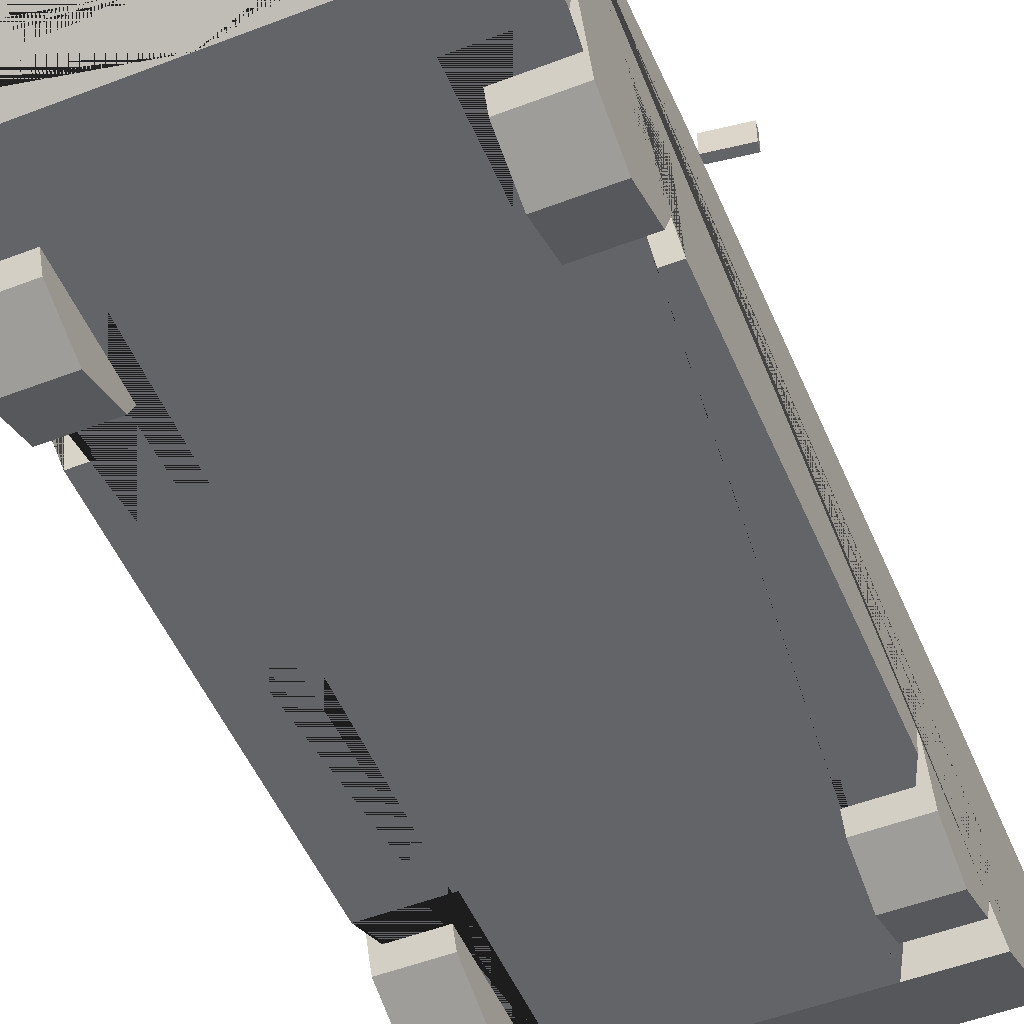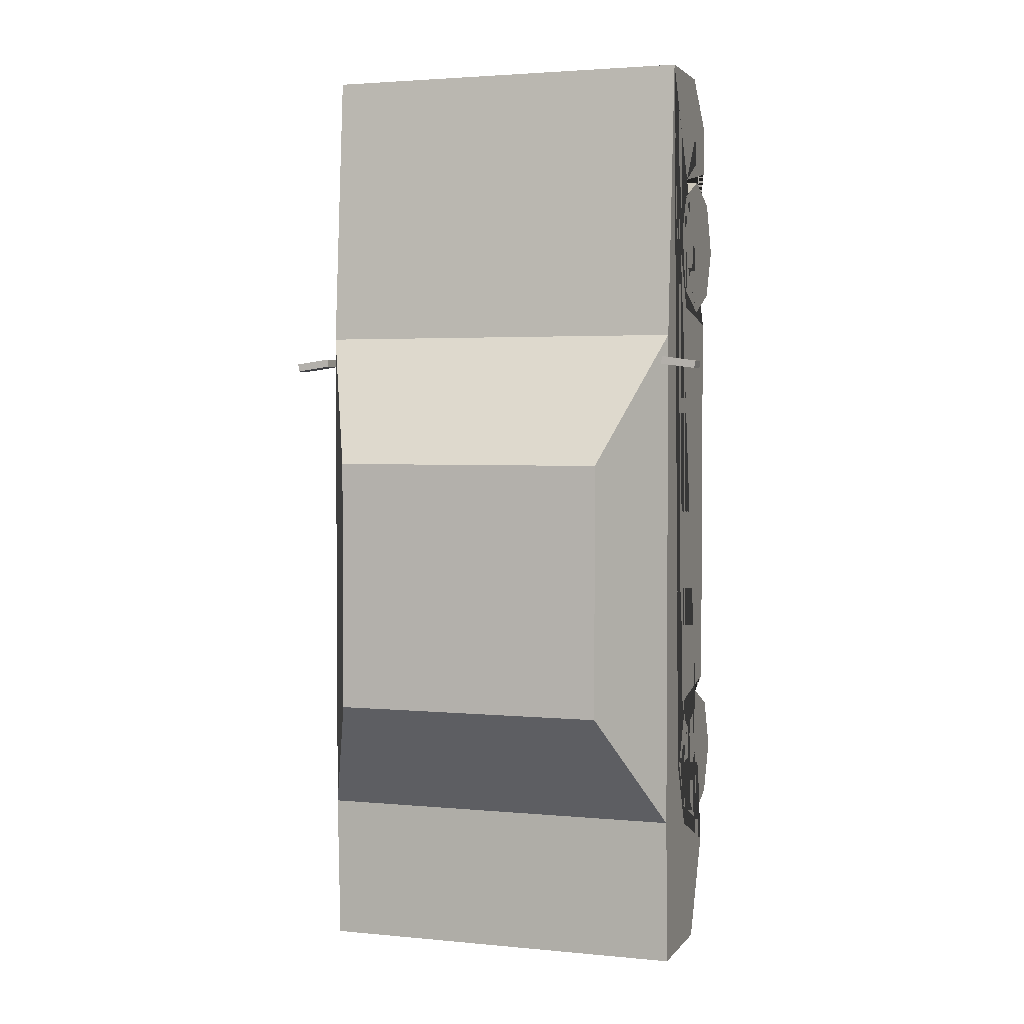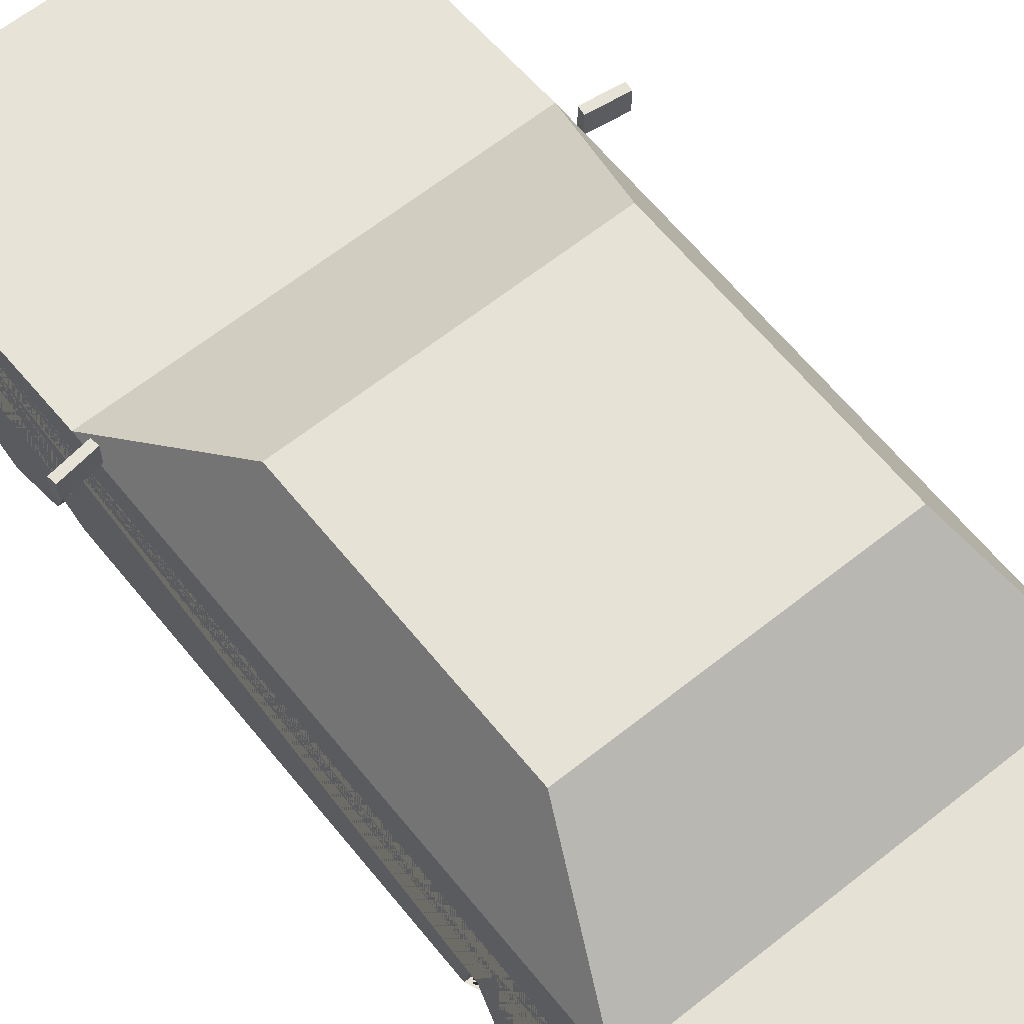
<metadata>
{"format":"obj","ext":"obj","renderer":"f3d","projection":"perspective","resolution":1024,"background":"white","views":[{"elev":-51.2,"azim":22.7,"up":"+Y"},{"elev":2.8,"azim":-161.4,"up":"+Z"},{"elev":63.1,"azim":141.1,"up":"+Y"}]}
</metadata>
<code>
v 0.3456 0.1856 1.359
v 0.3144 0.3264 -0.4422
v 0.3144 0.4066 -0.6296
v 0.3144 0.3264 -0.817
v 0.3144 0.3264 1.098
v 0.3144 0.4066 0.9104
v 0.3144 0.3264 0.723
v 0.5165 0.4841 1.407
v 0.5165 0.5299 -1.181
v 0.5165 0.2287 -1.181
v 0.4754 0.565 0.6071
v 0.356 0.7972 0.2906
v 0.3944 0.7835 -0.1976
v 0.4638 0.6485 -0.3174
v 0.5165 0.2337 1.407
v 0.5165 0.1073 1.28
v 0.5165 0.4483 1.407
v 0.5165 0.3349 1.407
v 0.4747 0.3693 1.407
v 0.4402 0.3349 1.407
v 0.5091 0.3349 1.407
v 0.4402 0.4483 1.407
v 0.4747 0.4138 1.407
v 0.5091 0.4483 1.407
v 0.4402 0.3349 1.378
v 0.4747 0.3693 1.378
v 0.4747 0.4138 1.378
v 0.4402 0.4483 1.378
v 0.5165 0.4066 0.9104
v 0.5165 0.3264 0.723
v 0.5165 0.3264 1.098
v 0.3144 0.1073 0.9104
v 0.5165 0.1073 0.6812
v 0.3144 0.1073 0.6812
v 0.3144 0.1073 1.14
v 0.5165 0.1073 1.14
v 0.5165 0.3264 -0.817
v 0.5165 0.1073 -0.9085
v 0.3144 0.1073 -0.9085
v 0.5165 0.4066 -0.6296
v 0.3144 0.1073 -0.6296
v 0.5165 0.3264 -0.4422
v 0.5165 0.1073 -0.4005
v 0.3144 0.1073 -0.4005
v 0.3736 0.445 1.378
v 0.3273 0.4183 1.378
v 0.4199 0.4183 1.378
v 0.4199 0.3649 1.378
v 0.3736 0.3381 1.378
v 0.3273 0.3649 1.378
v 0.2686 0.445 1.378
v 0.2223 0.4183 1.378
v 0.3149 0.4183 1.378
v 0.3149 0.3649 1.378
v 0.3125 0.3635 1.378
v 0.2686 0.3381 1.378
v 0.2367 0.3566 1.378
v 0.2223 0.3649 1.378
v 0.3736 0.3916 1.378
v 0.2701 0.3916 1.378
v 0.2081 0.354 1.378
v 0.2081 0.4377 1.378
v 0.3944 0.7835 0.2555
v 0.4997 0.5787 0.5347
v 0.3944 0.7835 -0.07715
v 0.4997 0.5787 -0.07715
v 0.3775 0.8163 0.2645
v 0.5165 0.5458 0.6332
v 0.3944 0.7835 -0.1067
v 0.4997 0.5787 -0.1067
v 0.4625 0.5894 -0.7186
v 0.3566 0.7956 -0.4648
v 0.5165 0.5458 -0.09192
v 0.3775 0.8163 -0.09192
v 0.01589 0.3364 1.378
v 0.01589 0.4377 1.378
v 0.01589 0.354 1.378
v 0.5165 0.4906 -1.181
v 0.5165 0.3776 -1.181
v 0.06291 0.3244 1.407
v 0.06291 0.2566 1.407
v 0.5165 0.5458 -0.7722
v 0.3775 0.8163 -0.4393
v 0.09968 0.4906 -1.181
v 0.4745 0.4906 -1.181
v 0.09968 0.3776 -1.181
v 0.4745 0.3776 -1.181
v 0.07258 0.3512 -1.181
v 0.07258 0.267 -1.181
v 0.09968 0.4906 -1.147
v 0.4745 0.4906 -1.147
v 0.09968 0.3776 -1.147
v 0.4745 0.3776 -1.147
v 0.1253 0.465 -1.147
v 0.4489 0.465 -1.147
v 0.1253 0.4031 -1.147
v 0.4489 0.4031 -1.147
v 0.5165 0.2577 -1.181
v 0.5165 0.2985 -1.181
v 0.4161 0.2985 -1.181
v 0.4161 0.2577 -1.181
v 0.5015 0.2985 -1.181
v 0.5015 0.2577 -1.181
v 0.5165 0.2498 1.255
v 0.5165 0.2048 1.255
v 0.5165 0.2048 1.158
v 0.5165 0.2498 1.158
v 0.2513 0.2337 1.407
v 0.2513 0.1786 1.352
v 0.2513 0.245 1.407
v 0.3067 0.2034 1.376
v 0.3067 0.1678 1.341
v 0.3456 0.15 1.323
v 0.3456 0.2211 1.394
v 0.3845 0.2034 1.376
v 0.3845 0.1678 1.341
v -0.3456 0.1856 1.359
v -0.3144 0.3264 -0.4422
v -0.3144 0.4066 -0.6296
v -0.3144 0.3264 -0.817
v -0.3144 0.3264 1.098
v -0.3144 0.4066 0.9104
v -0.3144 0.3264 0.723
v -0.5165 0.4841 1.407
v -0.5165 0.5299 -1.181
v -0.5165 0.2287 -1.181
v -0.4754 0.565 0.6071
v -0.356 0.7972 0.2906
v -0.3944 0.7835 -0.1976
v -0.4638 0.6485 -0.3174
v 0 0.4841 1.407
v 0 0.5299 -1.181
v 0 0.2287 -1.181
v -0 0.5458 0.6332
v -0 0.8163 0.2645
v -0 0.8163 -0.4393
v -0 0.5458 -0.7722
v -0.5165 0.2337 1.407
v -0.5165 0.1073 1.28
v 0 0.1073 1.28
v 0 0.2337 1.407
v 0 0.4483 1.407
v -0.5165 0.4483 1.407
v -0.5165 0.3349 1.407
v 0 0.3349 1.407
v 0 0.4483 1.378
v 0 0.3349 1.378
v -0.4747 0.3693 1.407
v -0.4402 0.3349 1.407
v -0.5091 0.3349 1.407
v -0.4402 0.4483 1.407
v -0.4747 0.4138 1.407
v -0.5091 0.4483 1.407
v -0.4402 0.3349 1.378
v -0.4747 0.3693 1.378
v -0.4747 0.4138 1.378
v -0.4402 0.4483 1.378
v -0.5165 0.4066 0.9104
v -0.5165 0.3264 0.723
v -0.5165 0.3264 1.098
v -0.3144 0.1073 0.9104
v -0.5165 0.1073 0.6812
v -0.3144 0.1073 0.6812
v -0.3144 0.1073 1.14
v -0.5165 0.1073 1.14
v -0.5165 0.3264 -0.817
v -0.5165 0.1073 -0.9085
v -0.3144 0.1073 -0.9085
v -0.5165 0.4066 -0.6296
v -0.3144 0.1073 -0.6296
v -0.5165 0.3264 -0.4422
v -0.5165 0.1073 -0.4005
v -0.3144 0.1073 -0.4005
v -0.3736 0.445 1.378
v -0.3273 0.4183 1.378
v -0.4199 0.4183 1.378
v -0.4199 0.3649 1.378
v -0.3736 0.3381 1.378
v -0.3273 0.3649 1.378
v -0.2686 0.445 1.378
v -0.2223 0.4183 1.378
v -0.3149 0.4183 1.378
v -0.3149 0.3649 1.378
v -0.3125 0.3635 1.378
v -0.2686 0.3381 1.378
v -0.2367 0.3566 1.378
v -0.2223 0.3649 1.378
v 0 0.1073 -0.9085
v -0.3736 0.3916 1.378
v -0.2701 0.3916 1.378
v -0.2081 0.354 1.378
v 0 0.4377 1.378
v -0.2081 0.4377 1.378
v -0.3944 0.7835 0.2555
v -0.4997 0.5787 0.5347
v -0 0.7972 0.2906
v -0 0.565 0.6071
v -0.3944 0.7835 -0.07715
v -0.4997 0.5787 -0.07715
v -0.3775 0.8163 0.2645
v -0.5165 0.5458 0.6332
v -0.3944 0.7835 -0.1067
v -0.4997 0.5787 -0.1067
v -0.4625 0.5894 -0.7186
v -0.3566 0.7956 -0.4648
v -0.5165 0.5458 -0.09192
v -0.3775 0.8163 -0.09192
v -0.01589 0.3364 1.378
v -0.01589 0.4377 1.378
v -0.01589 0.354 1.378
v -0.5165 0.4906 -1.181
v 0 0.4906 -1.181
v -0.5165 0.3776 -1.181
v 0 0.3776 -1.181
v 0 0.3244 1.407
v 0 0.2566 1.407
v -0.06291 0.3244 1.407
v -0.06291 0.2566 1.407
v -0.5165 0.5458 -0.7722
v -0.3775 0.8163 -0.4393
v -0 0.5894 -0.7186
v -0 0.7956 -0.4648
v -0.09968 0.4906 -1.181
v -0.4745 0.4906 -1.181
v -0.09968 0.3776 -1.181
v -0.4745 0.3776 -1.181
v 0 0.267 -1.181
v 0 0.3512 -1.181
v -0.07258 0.3512 -1.181
v -0.07258 0.267 -1.181
v 0 0.3776 -1.147
v 0 0.4906 -1.147
v -0.09968 0.4906 -1.147
v -0.4745 0.4906 -1.147
v -0.09968 0.3776 -1.147
v -0.4745 0.3776 -1.147
v -0.1253 0.465 -1.147
v -0.4489 0.465 -1.147
v -0.1253 0.4031 -1.147
v -0.4489 0.4031 -1.147
v -0.5165 0.2577 -1.181
v -0.5165 0.2985 -1.181
v -0.4161 0.2985 -1.181
v -0.4161 0.2577 -1.181
v -0.5015 0.2985 -1.181
v -0.5015 0.2577 -1.181
v -0.5165 0.2498 1.255
v -0.5165 0.2048 1.255
v -0.5165 0.2048 1.158
v -0.5165 0.2498 1.158
v 0 0.1786 1.352
v -0.2513 0.2337 1.407
v 0 0.245 1.407
v -0.2513 0.1786 1.352
v -0.2513 0.245 1.407
v -0.3067 0.2034 1.376
v -0.3067 0.1678 1.341
v -0.3456 0.15 1.323
v -0.3456 0.2211 1.394
v -0.3845 0.2034 1.376
v -0.3845 0.1678 1.341
v 0.5148 0.5484 0.571
v 0.5148 0.6105 0.571
v 0.5119 0.5484 0.55
v 0.5119 0.6105 0.55
v 0.6107 0.5484 0.5575
v 0.6107 0.6105 0.5575
v 0.6078 0.5484 0.5365
v 0.6078 0.6105 0.5365
v -0.5148 0.5484 0.571
v -0.5148 0.6105 0.571
v -0.5119 0.5484 0.55
v -0.5119 0.6105 0.55
v -0.6107 0.5484 0.5575
v -0.6107 0.6105 0.5575
v -0.6078 0.5484 0.5365
v -0.6078 0.6105 0.5365
f 113 116 1
f 115 114 1
f 112 113 1
f 111 112 1
f 114 111 1
f 116 115 1
f 2 3 40 42
f 3 4 37 40
f 4 39 38 37
f 5 6 29 31
f 6 7 30 29
f 7 34 33 30
f 63 64 66 65
f 11 12 196 197
f 72 71 221 222
f 67 74 83 136 135
f 9 78 85 84 212 132
f 8 68 134 131
f 82 9 132 137
f 8 17 18 15 16 105 104 107 31 29 30 33 43 42 40 37 38 10 98 99 79 78 9 82 73 68
f 140 16 15 115 116 113 112 251
f 19 23 27 26
f 22 142 146 28
f 147 25 26 27 28 47 48 49 50 55 56 57 61 75
f 15 18 21 20 145 215 80 81 216 253 110 108
f 145 20 25 147
f 142 22 24 17 8 131
f 19 20 21
f 22 23 24
f 27 23 22 28
f 25 20 19 26
f 24 23 19 21 18 17
f 32 5 35
f 32 6 5
f 32 7 6
f 35 5 31 36
f 34 7 32
f 41 2 44
f 39 41 44 43 33 34 32 35 36 16 140 188
f 41 3 2
f 41 4 3
f 44 2 42 43
f 39 4 41
f 50 46 45 47 28 146 192 76 62 61 57 58 52 51 53 54 55
f 38 39 188 133 10
f 46 50 59
f 57 56 60
f 58 57 60
f 45 46 59
f 52 58 60
f 51 52 60
f 47 45 59
f 53 51 60
f 48 47 59
f 54 53 60
f 49 48 59
f 55 54 60
f 50 49 59
f 56 55 60
f 61 77 75
f 12 11 68 67
f 11 197 134 68
f 196 12 67 135
f 69 70 14 13
f 64 63 67 68
f 63 65 74 67
f 66 64 68 73
f 65 66 73 74
f 13 14 82 83
f 14 70 73 82
f 69 13 83 74
f 70 69 74 73
f 75 77 76 192 147
f 77 61 62 76
f 214 86 87 79 99 102 100 101 103 98 10 133 227 89 88 228
f 87 85 78 79
f 216 81 80 215
f 71 72 83 82
f 72 222 136 83
f 221 71 82 137
f 87 86 92 93
f 212 84 90 232
f 86 214 231 92
f 84 85 91 90
f 85 87 93 91
f 228 88 89 227
f 232 90 92 231
f 96 94 95 97
f 95 94 90 91
f 96 97 93 92
f 97 95 91 93
f 94 96 92 90
f 98 103 102 99
f 102 103 101 100
f 31 107 106 105 16 36
f 106 107 104 105
f 251 109 108 141
f 108 110 253 141
f 251 112 111 114 115 15 108 109
f 258 117 261
f 260 117 259
f 257 117 258
f 256 117 257
f 259 117 256
f 261 117 260
f 118 171 169 119
f 119 169 166 120
f 120 166 167 168
f 121 160 158 122
f 122 158 159 123
f 123 159 162 163
f 194 198 199 195
f 127 197 196 128
f 205 222 221 204
f 200 135 136 220 207
f 125 132 212 223 224 211
f 124 131 134 201
f 219 137 132 125
f 124 201 206 219 125 211 213 242 241 126 167 166 169 171 172 162 159 158 160 250 247 248 139 138 144 143
f 140 251 257 258 261 260 138 139
f 148 155 156 152
f 151 157 146 142
f 147 208 191 186 185 184 179 178 177 176 157 156 155 154
f 138 252 255 253 216 218 217 215 145 149 150 144
f 145 147 154 149
f 142 131 124 143 153 151
f 148 150 149
f 151 153 152
f 156 157 151 152
f 154 155 148 149
f 153 143 144 150 148 152
f 161 164 121
f 161 121 122
f 161 122 123
f 164 165 160 121
f 163 161 123
f 170 173 118
f 168 188 140 139 165 164 161 163 162 172 173 170
f 170 118 119
f 170 119 120
f 173 172 171 118
f 168 170 120
f 179 184 183 182 180 181 187 186 191 193 209 192 146 157 176 174 175
f 167 126 133 188 168
f 175 189 179
f 186 190 185
f 187 190 186
f 174 189 175
f 181 190 187
f 180 190 181
f 176 189 174
f 182 190 180
f 177 189 176
f 183 190 182
f 178 189 177
f 184 190 183
f 179 189 178
f 185 190 184
f 191 208 210
f 128 200 201 127
f 127 201 134 197
f 196 135 200 128
f 202 129 130 203
f 195 201 200 194
f 194 200 207 198
f 199 206 201 195
f 198 207 206 199
f 129 220 219 130
f 130 219 206 203
f 202 207 220 129
f 203 206 207 202
f 208 147 192 209 210
f 210 209 193 191
f 214 228 229 230 227 133 126 241 246 244 243 245 242 213 226 225
f 226 213 211 224
f 216 215 217 218
f 204 219 220 205
f 205 220 136 222
f 221 137 219 204
f 226 236 235 225
f 212 232 233 223
f 225 235 231 214
f 223 233 234 224
f 224 234 236 226
f 228 227 230 229
f 232 231 235 233
f 239 240 238 237
f 238 234 233 237
f 239 235 236 240
f 240 236 234 238
f 237 233 235 239
f 241 242 245 246
f 245 243 244 246
f 160 165 139 248 249 250
f 249 248 247 250
f 251 141 252 254
f 252 141 253 255
f 251 254 252 138 260 259 256 257
f 262 263 265 264
f 264 265 269 268
f 268 269 267 266
f 266 267 263 262
f 264 268 266 262
f 269 265 263 267
f 270 272 273 271
f 272 276 277 273
f 276 274 275 277
f 274 270 271 275
f 272 270 274 276
f 277 275 271 273
v 0.3556 0.1955 0.9104
v 0.5165 0.1955 0.9104
v 0.3556 0.1955 0.7156
v 0.5165 0.1955 0.7156
v 0.3556 0.05773 0.7726
v 0.5165 0.05773 0.7726
v 0.3556 0.000671 0.9104
v 0.5165 0.000671 0.9104
v 0.3556 0.05773 1.048
v 0.5165 0.05773 1.048
v 0.3556 0.1955 1.105
v 0.5165 0.1955 1.105
v 0.3556 0.3333 1.048
v 0.5165 0.3333 1.048
v 0.3556 0.3903 0.9104
v 0.5165 0.3903 0.9104
v 0.3556 0.3333 0.7726
v 0.5165 0.3333 0.7726
v 0.5165 0.1 0.8149
v 0.5165 0.1955 0.7754
v 0.5165 0.0605 0.9104
v 0.5165 0.1 1.006
v 0.5165 0.1955 1.045
v 0.5165 0.291 1.006
v 0.5165 0.3305 0.9104
v 0.5165 0.291 0.8149
f 278 280 282
f 279 296 297
f 280 281 283 282
f 278 282 284
f 279 298 296
f 282 283 285 284
f 278 284 286
f 279 299 298
f 284 285 287 286
f 278 286 288
f 279 300 299
f 286 287 289 288
f 278 288 290
f 279 301 300
f 288 289 291 290
f 278 290 292
f 279 302 301
f 290 291 293 292
f 278 292 294
f 279 303 302
f 292 293 295 294
f 278 294 280
f 279 297 303
f 294 295 281 280
f 297 296 283 281
f 296 298 285 283
f 298 299 287 285
f 299 300 289 287
f 300 301 291 289
f 301 302 293 291
f 302 303 295 293
f 303 297 281 295
v -0.3556 0.1955 0.9104
v -0.5165 0.1955 0.9104
v -0.3556 0.1955 0.7156
v -0.5165 0.1955 0.7156
v -0.3556 0.05773 0.7726
v -0.5165 0.05773 0.7726
v -0.3556 0.000671 0.9104
v -0.5165 0.000671 0.9104
v -0.3556 0.05773 1.048
v -0.5165 0.05773 1.048
v -0.3556 0.1955 1.105
v -0.5165 0.1955 1.105
v -0.3556 0.3333 1.048
v -0.5165 0.3333 1.048
v -0.3556 0.3903 0.9104
v -0.5165 0.3903 0.9104
v -0.3556 0.3333 0.7726
v -0.5165 0.3333 0.7726
v -0.5165 0.1 0.8149
v -0.5165 0.1955 0.7754
v -0.5165 0.0605 0.9104
v -0.5165 0.1 1.006
v -0.5165 0.1955 1.045
v -0.5165 0.291 1.006
v -0.5165 0.3305 0.9104
v -0.5165 0.291 0.8149
f 304 308 306
f 305 323 322
f 306 308 309 307
f 304 310 308
f 305 322 324
f 308 310 311 309
f 304 312 310
f 305 324 325
f 310 312 313 311
f 304 314 312
f 305 325 326
f 312 314 315 313
f 304 316 314
f 305 326 327
f 314 316 317 315
f 304 318 316
f 305 327 328
f 316 318 319 317
f 304 320 318
f 305 328 329
f 318 320 321 319
f 304 306 320
f 305 329 323
f 320 306 307 321
f 323 307 309 322
f 322 309 311 324
f 324 311 313 325
f 325 313 315 326
f 326 315 317 327
f 327 317 319 328
f 328 319 321 329
f 329 321 307 323
v 0.3556 0.1955 -0.6275
v 0.5165 0.1955 -0.6275
v 0.3556 0.1955 -0.8223
v 0.5165 0.1955 -0.8223
v 0.3556 0.05773 -0.7653
v 0.5165 0.05773 -0.7653
v 0.3556 0.000671 -0.6275
v 0.5165 0.000671 -0.6275
v 0.3556 0.05773 -0.4898
v 0.5165 0.05773 -0.4898
v 0.3556 0.1955 -0.4327
v 0.5165 0.1955 -0.4327
v 0.3556 0.3333 -0.4898
v 0.5165 0.3333 -0.4898
v 0.3556 0.3903 -0.6275
v 0.5165 0.3903 -0.6275
v 0.3556 0.3333 -0.7653
v 0.5165 0.3333 -0.7653
v 0.5165 0.1 -0.723
v 0.5165 0.1955 -0.7625
v 0.5165 0.0605 -0.6275
v 0.5165 0.1 -0.5321
v 0.5165 0.1955 -0.4925
v 0.5165 0.291 -0.5321
v 0.5165 0.3305 -0.6275
v 0.5165 0.291 -0.723
f 330 332 334
f 331 348 349
f 332 333 335 334
f 330 334 336
f 331 350 348
f 334 335 337 336
f 330 336 338
f 331 351 350
f 336 337 339 338
f 330 338 340
f 331 352 351
f 338 339 341 340
f 330 340 342
f 331 353 352
f 340 341 343 342
f 330 342 344
f 331 354 353
f 342 343 345 344
f 330 344 346
f 331 355 354
f 344 345 347 346
f 330 346 332
f 331 349 355
f 346 347 333 332
f 349 348 335 333
f 348 350 337 335
f 350 351 339 337
f 351 352 341 339
f 352 353 343 341
f 353 354 345 343
f 354 355 347 345
f 355 349 333 347
v -0.3556 0.1955 -0.6275
v -0.5165 0.1955 -0.6275
v -0.3556 0.1955 -0.8223
v -0.5165 0.1955 -0.8223
v -0.3556 0.05773 -0.7653
v -0.5165 0.05773 -0.7653
v -0.3556 0.000671 -0.6275
v -0.5165 0.000671 -0.6275
v -0.3556 0.05773 -0.4898
v -0.5165 0.05773 -0.4898
v -0.3556 0.1955 -0.4327
v -0.5165 0.1955 -0.4327
v -0.3556 0.3333 -0.4898
v -0.5165 0.3333 -0.4898
v -0.3556 0.3903 -0.6275
v -0.5165 0.3903 -0.6275
v -0.3556 0.3333 -0.7653
v -0.5165 0.3333 -0.7653
v -0.5165 0.1 -0.723
v -0.5165 0.1955 -0.7625
v -0.5165 0.0605 -0.6275
v -0.5165 0.1 -0.5321
v -0.5165 0.1955 -0.4925
v -0.5165 0.291 -0.5321
v -0.5165 0.3305 -0.6275
v -0.5165 0.291 -0.723
f 356 360 358
f 357 375 374
f 358 360 361 359
f 356 362 360
f 357 374 376
f 360 362 363 361
f 356 364 362
f 357 376 377
f 362 364 365 363
f 356 366 364
f 357 377 378
f 364 366 367 365
f 356 368 366
f 357 378 379
f 366 368 369 367
f 356 370 368
f 357 379 380
f 368 370 371 369
f 356 372 370
f 357 380 381
f 370 372 373 371
f 356 358 372
f 357 381 375
f 372 358 359 373
f 375 359 361 374
f 374 361 363 376
f 376 363 365 377
f 377 365 367 378
f 378 367 369 379
f 379 369 371 380
f 380 371 373 381
f 381 373 359 375

</code>
